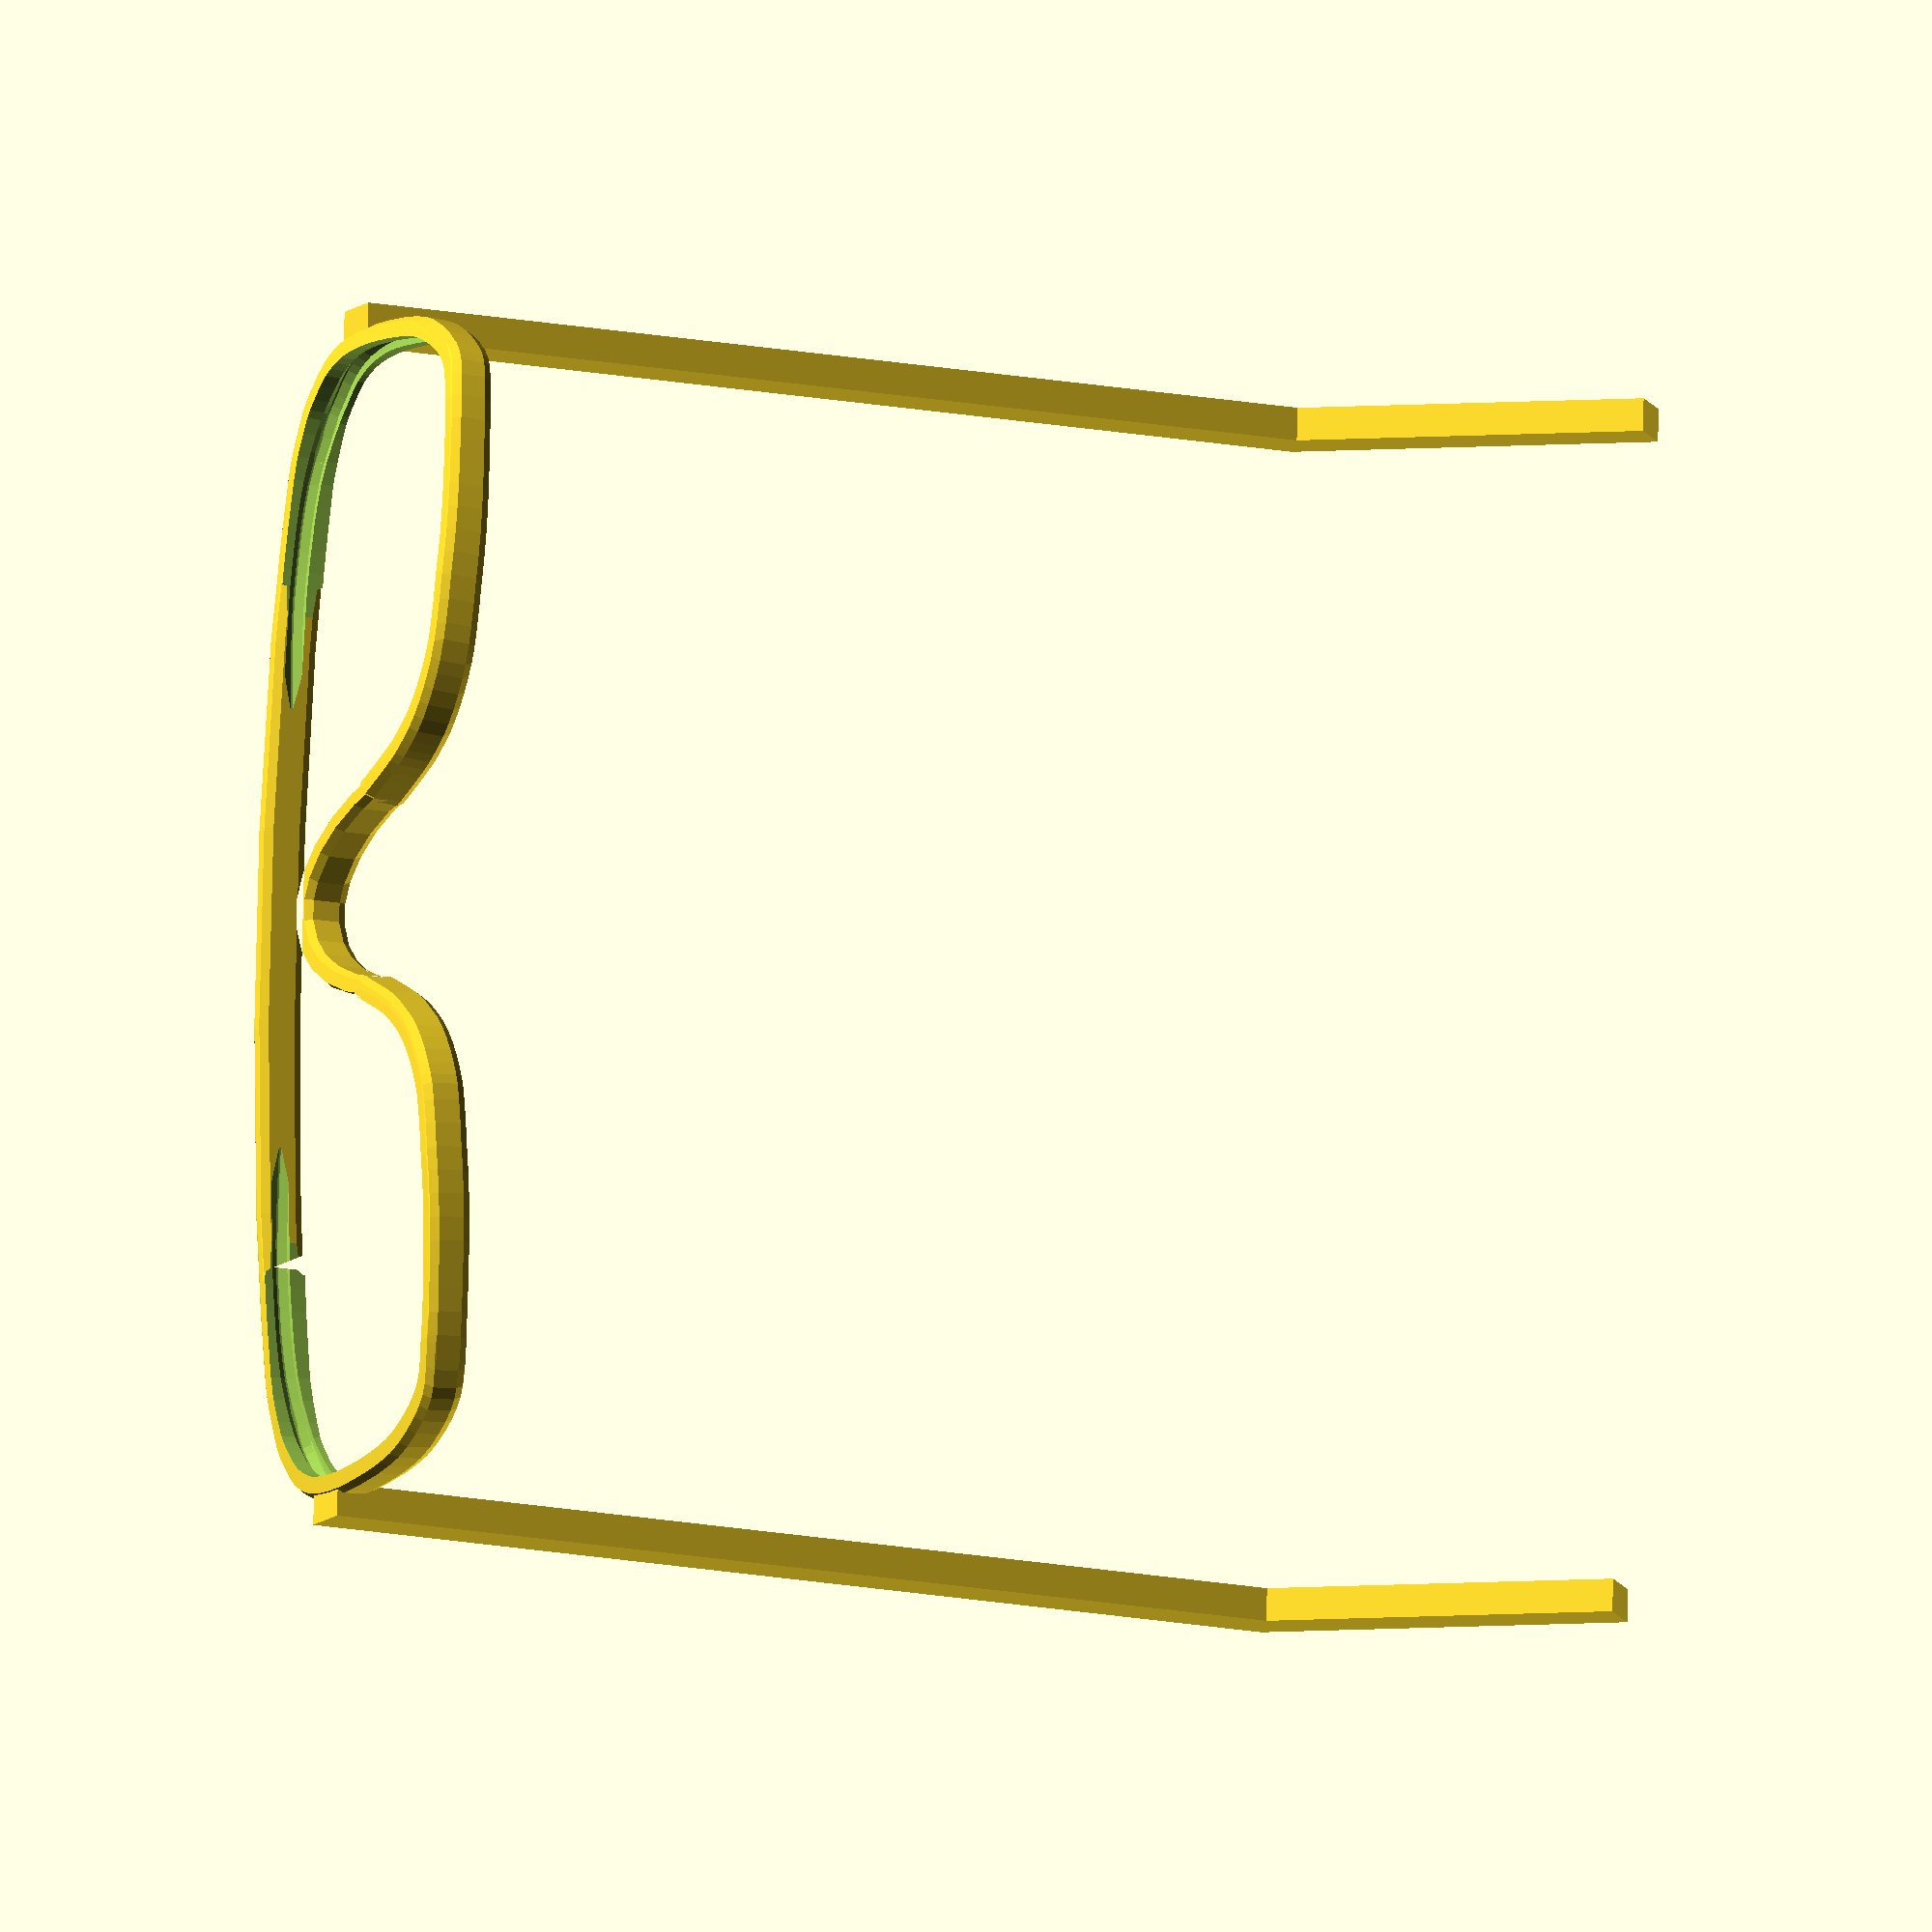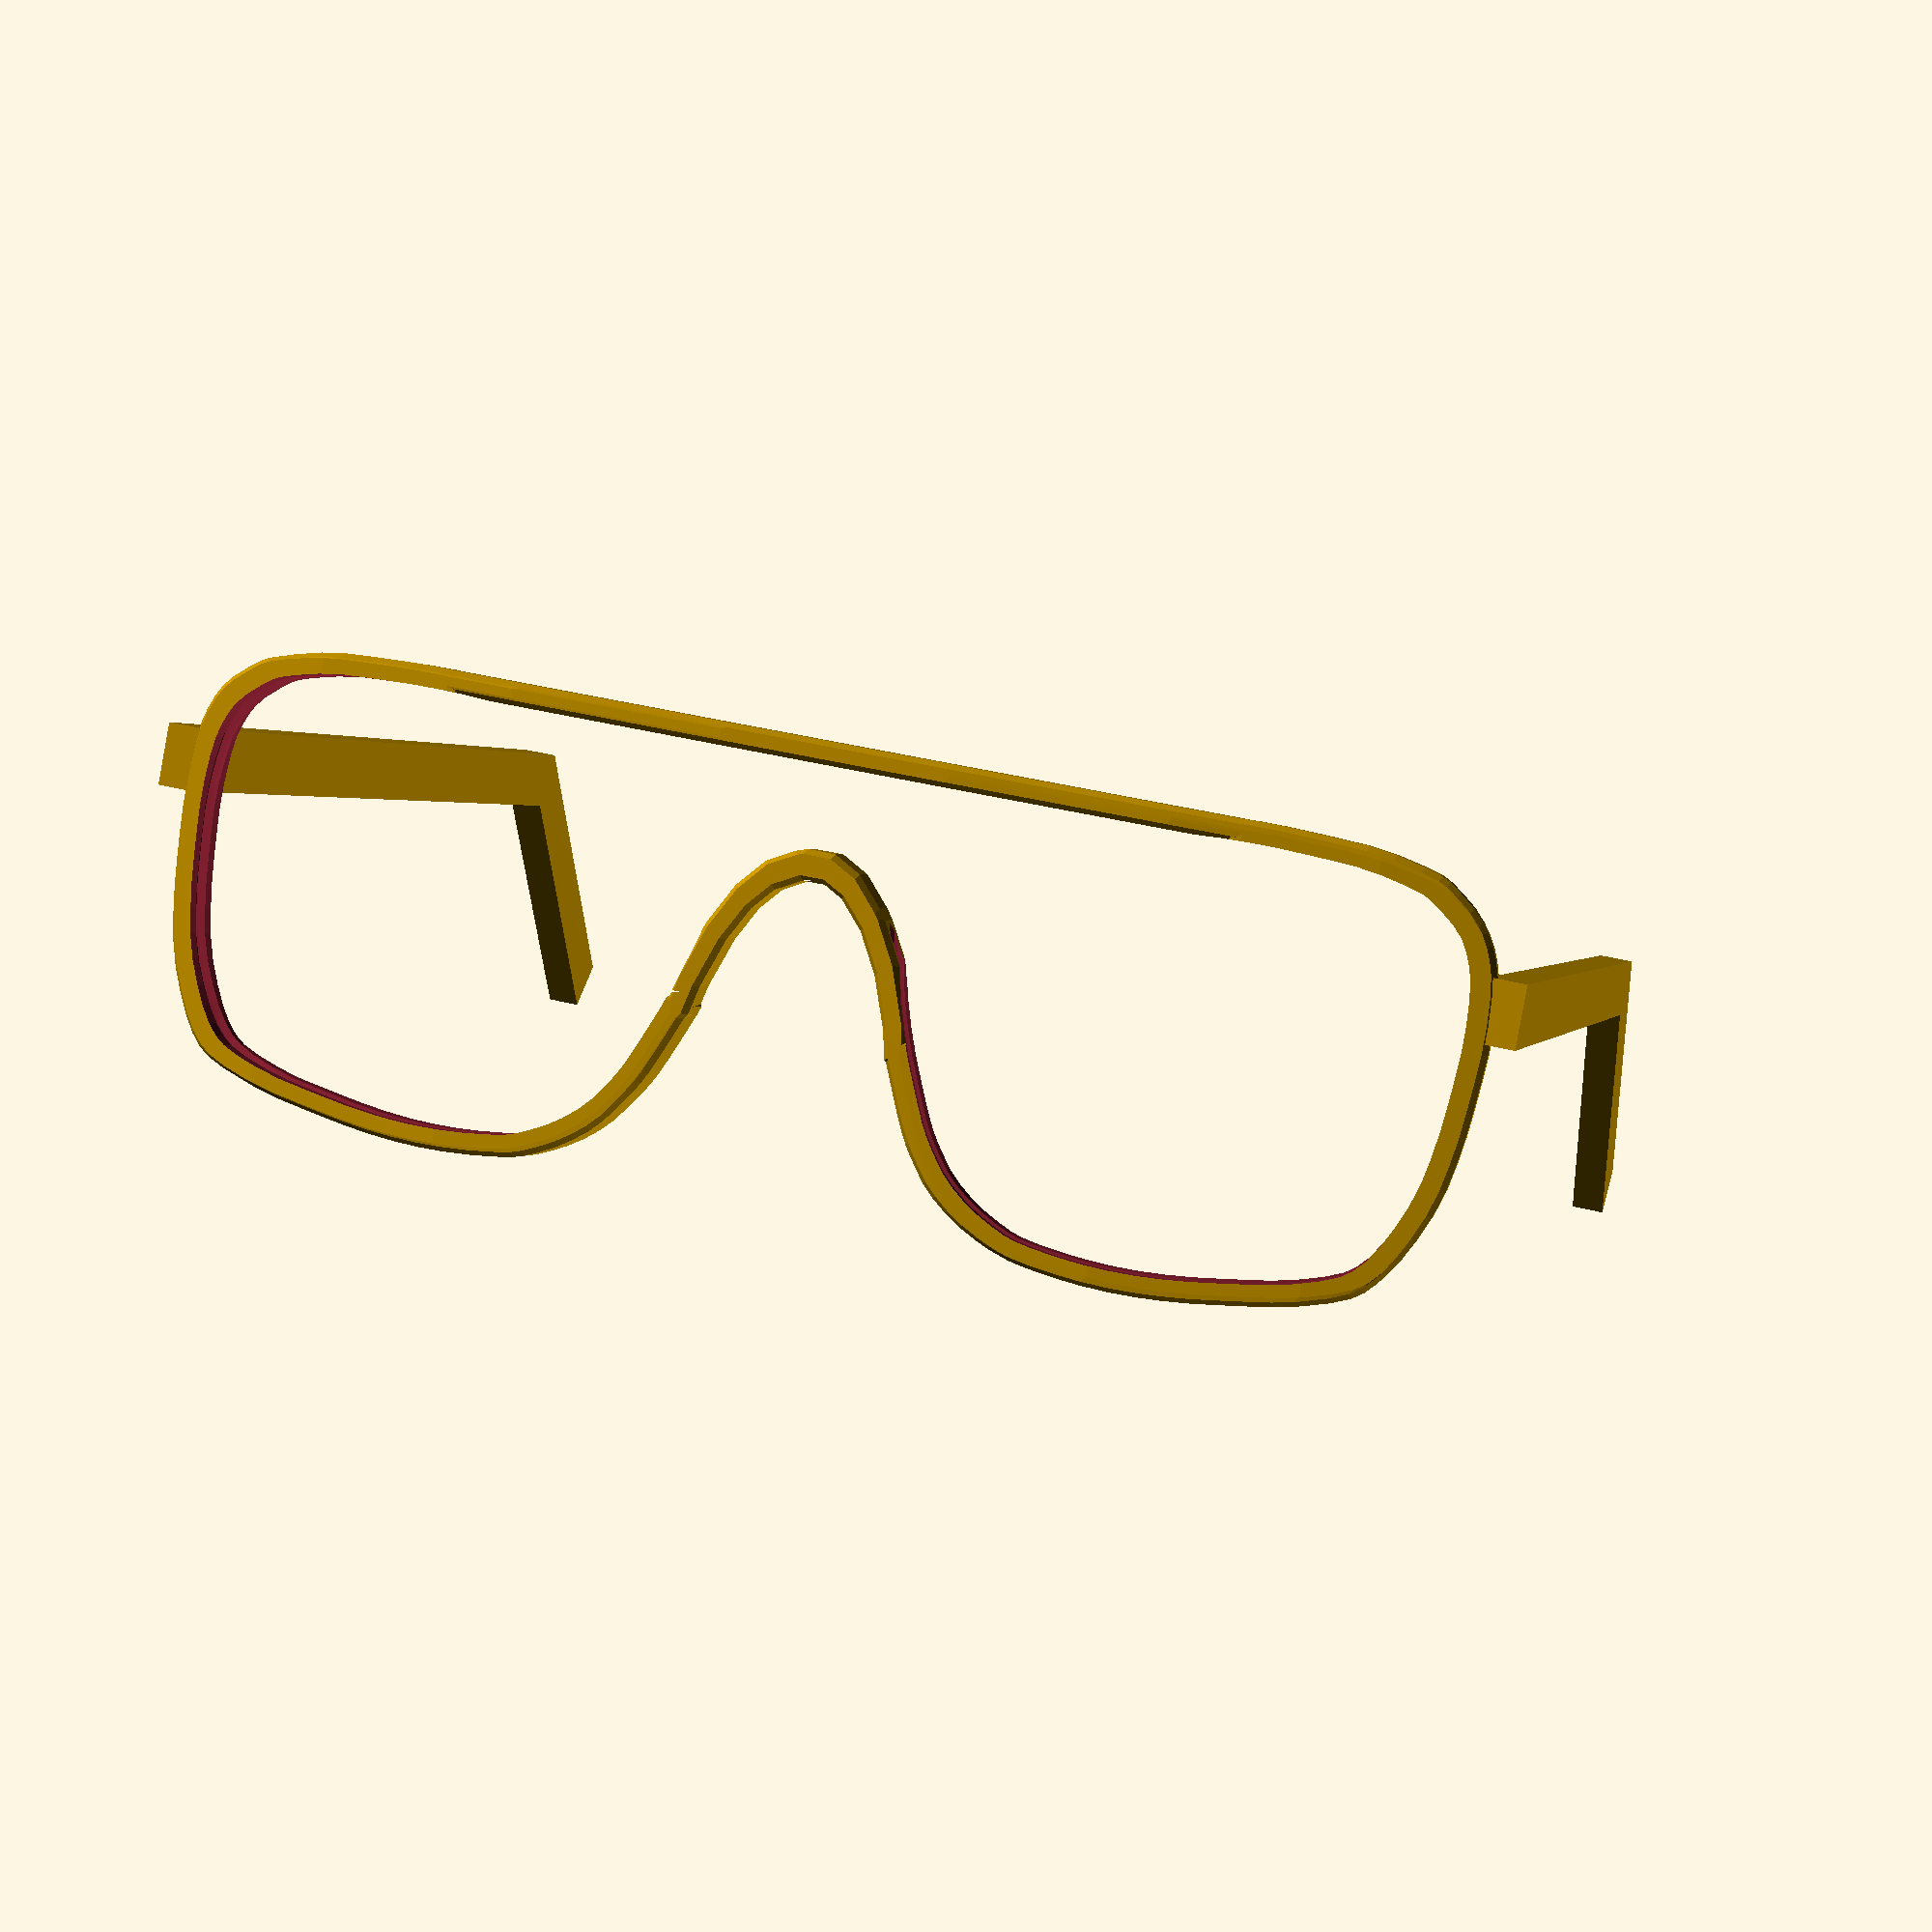
<openscad>
$fs=2.100000;
union(){
rotate([-90.000000, 180.000000, 0.000000])
difference(){
minkowski(){
intersection(){
union(){
difference(){
union(){
union(){
rotate([0.000000, -4.000000, -6.000000])
translate([-35.168750, 0.000000, -10.000000])
polyhedron(points=[
        [-27.350000, 2.650002, 0.000000],
        [-26.950000, 0.149998, 0.000000],
        [-26.500000, -2.349998, 0.000000],
        [-26.000000, -4.850002, 0.000000],
        [-25.375001, -7.349998, 0.000000],
        [-24.624999, -9.850002, 0.000000],
        [-23.625001, -12.224998, 0.000000],
        [-22.374999, -14.475002, 0.000000],
        [-21.187501, -16.287499, 0.000000],
        [-20.062499, -17.662501, 0.000000],
        [-18.937501, -18.662500, 0.000000],
        [-17.812499, -19.287500, 0.000000],
        [-16.000002, -19.850000, 0.000000],
        [-13.499998, -20.350000, 0.000000],
        [-11.000002, -20.675000, 0.000000],
        [-8.499998, -20.825000, 0.000000],
        [-6.000002, -20.950000, 0.000000],
        [-3.499998, -21.050000, 0.000000],
        [-1.000002, -21.050000, 0.000000],
        [1.500002, -20.950000, 0.000000],
        [3.999998, -20.725000, 0.000000],
        [6.500002, -20.375000, 0.000000],
        [8.999998, -19.900000, 0.000000],
        [11.500002, -19.300000, 0.000000],
        [13.249999, -18.775000, 0.000000],
        [14.250001, -18.325000, 0.000000],
        [15.499999, -17.600001, 0.000000],
        [17.000001, -16.599999, 0.000000],
        [18.374999, -15.475001, 0.000000],
        [19.625001, -14.224999, 0.000000],
        [20.624999, -12.975001, 0.000000],
        [21.375001, -11.724999, 0.000000],
        [22.000000, -10.600001, 0.000000],
        [22.500000, -9.599999, 0.000000],
        [23.000000, -8.350001, 0.000000],
        [23.500000, -6.849999, 0.000000],
        [24.124999, -4.850002, 0.000000],
        [24.875001, -2.349998, 0.000000],
        [25.500000, 0.149998, 0.000000],
        [26.000000, 2.650002, 0.000000],
        [26.375000, 5.149998, 0.000000],
        [26.625000, 7.650002, 0.000000],
        [26.637500, 9.649999, 0.000000],
        [26.412500, 11.150001, 0.000000],
        [26.162500, 12.399999, 0.000000],
        [25.887500, 13.400001, 0.000000],
        [25.500000, 14.524999, 0.000000],
        [25.000000, 15.775001, 0.000000],
        [24.250001, 16.774999, 0.000000],
        [23.249999, 17.525001, 0.000000],
        [22.375001, 18.150000, 0.000000],
        [21.624999, 18.650000, 0.000000],
        [20.375001, 19.274999, 0.000000],
        [18.624999, 20.025001, 0.000000],
        [16.500002, 20.525000, 0.000000],
        [13.999998, 20.775000, 0.000000],
        [11.500002, 20.950000, 0.000000],
        [8.999998, 21.050000, 0.000000],
        [6.500002, 21.100000, 0.000000],
        [3.999998, 21.100000, 0.000000],
        [1.500002, 21.075000, 0.000000],
        [-1.000002, 21.025000, 0.000000],
        [-3.499998, 20.900000, 0.000000],
        [-6.000002, 20.700000, 0.000000],
        [-8.499998, 20.425000, 0.000000],
        [-11.000002, 20.075000, 0.000000],
        [-13.499998, 19.700000, 0.000000],
        [-16.000002, 19.300000, 0.000000],
        [-18.499998, 18.675001, 0.000000],
        [-21.000002, 17.824999, 0.000000],
        [-22.624999, 17.150000, 0.000000],
        [-23.375001, 16.650000, 0.000000],
        [-24.374999, 15.775001, 0.000000],
        [-25.625001, 14.524999, 0.000000],
        [-26.500000, 13.337501, 0.000000],
        [-27.000000, 12.212499, 0.000000],
        [-27.375000, 10.962501, 0.000000],
        [-27.625000, 9.587499, 0.000000],
        [-27.700000, 7.650002, 0.000000],
        [-27.600000, 5.149998, 0.000000],
        [-27.350000, 2.650002, 20.000000],
        [-26.950000, 0.149998, 20.000000],
        [-26.500000, -2.349998, 20.000000],
        [-26.000000, -4.850002, 20.000000],
        [-25.375001, -7.349998, 20.000000],
        [-24.624999, -9.850002, 20.000000],
        [-23.625001, -12.224998, 20.000000],
        [-22.374999, -14.475002, 20.000000],
        [-21.187501, -16.287499, 20.000000],
        [-20.062499, -17.662501, 20.000000],
        [-18.937501, -18.662500, 20.000000],
        [-17.812499, -19.287500, 20.000000],
        [-16.000002, -19.850000, 20.000000],
        [-13.499998, -20.350000, 20.000000],
        [-11.000002, -20.675000, 20.000000],
        [-8.499998, -20.825000, 20.000000],
        [-6.000002, -20.950000, 20.000000],
        [-3.499998, -21.050000, 20.000000],
        [-1.000002, -21.050000, 20.000000],
        [1.500002, -20.950000, 20.000000],
        [3.999998, -20.725000, 20.000000],
        [6.500002, -20.375000, 20.000000],
        [8.999998, -19.900000, 20.000000],
        [11.500002, -19.300000, 20.000000],
        [13.249999, -18.775000, 20.000000],
        [14.250001, -18.325000, 20.000000],
        [15.499999, -17.600001, 20.000000],
        [17.000001, -16.599999, 20.000000],
        [18.374999, -15.475001, 20.000000],
        [19.625001, -14.224999, 20.000000],
        [20.624999, -12.975001, 20.000000],
        [21.375001, -11.724999, 20.000000],
        [22.000000, -10.600001, 20.000000],
        [22.500000, -9.599999, 20.000000],
        [23.000000, -8.350001, 20.000000],
        [23.500000, -6.849999, 20.000000],
        [24.124999, -4.850002, 20.000000],
        [24.875001, -2.349998, 20.000000],
        [25.500000, 0.149998, 20.000000],
        [26.000000, 2.650002, 20.000000],
        [26.375000, 5.149998, 20.000000],
        [26.625000, 7.650002, 20.000000],
        [26.637500, 9.649999, 20.000000],
        [26.412500, 11.150001, 20.000000],
        [26.162500, 12.399999, 20.000000],
        [25.887500, 13.400001, 20.000000],
        [25.500000, 14.524999, 20.000000],
        [25.000000, 15.775001, 20.000000],
        [24.250001, 16.774999, 20.000000],
        [23.249999, 17.525001, 20.000000],
        [22.375001, 18.150000, 20.000000],
        [21.624999, 18.650000, 20.000000],
        [20.375001, 19.274999, 20.000000],
        [18.624999, 20.025001, 20.000000],
        [16.500002, 20.525000, 20.000000],
        [13.999998, 20.775000, 20.000000],
        [11.500002, 20.950000, 20.000000],
        [8.999998, 21.050000, 20.000000],
        [6.500002, 21.100000, 20.000000],
        [3.999998, 21.100000, 20.000000],
        [1.500002, 21.075000, 20.000000],
        [-1.000002, 21.025000, 20.000000],
        [-3.499998, 20.900000, 20.000000],
        [-6.000002, 20.700000, 20.000000],
        [-8.499998, 20.425000, 20.000000],
        [-11.000002, 20.075000, 20.000000],
        [-13.499998, 19.700000, 20.000000],
        [-16.000002, 19.300000, 20.000000],
        [-18.499998, 18.675001, 20.000000],
        [-21.000002, 17.824999, 20.000000],
        [-22.624999, 17.150000, 20.000000],
        [-23.375001, 16.650000, 20.000000],
        [-24.374999, 15.775001, 20.000000],
        [-25.625001, 14.524999, 20.000000],
        [-26.500000, 13.337501, 20.000000],
        [-27.000000, 12.212499, 20.000000],
        [-27.375000, 10.962501, 20.000000],
        [-27.625000, 9.587499, 20.000000],
        [-27.700000, 7.650002, 20.000000],
        [-27.600000, 5.149998, 20.000000],], 
    faces=[
        [0,1,2,3,4,5,6,7,8,9,10,11,12,13,14,15,16,17,18,19,20,21,22,23,24,25,26,27,28,29,30,31,32,33,34,35,36,37,38,39,40,41,42,43,44,45,46,47,48,49,50,51,52,53,54,55,56,57,58,59,60,61,62,63,64,65,66,67,68,69,70,71,72,73,74,75,76,77,78,79],
        [159,158,157,156,155,154,153,152,151,150,149,148,147,146,145,144,143,142,141,140,139,138,137,136,135,134,133,132,131,130,129,128,127,126,125,124,123,122,121,120,119,118,117,116,115,114,113,112,111,110,109,108,107,106,105,104,103,102,101,100,99,98,97,96,95,94,93,92,91,90,89,88,87,86,85,84,83,82,81,80],
        [80,81,1,0],
        [81,82,2,1],
        [82,83,3,2],
        [83,84,4,3],
        [84,85,5,4],
        [85,86,6,5],
        [86,87,7,6],
        [87,88,8,7],
        [88,89,9,8],
        [89,90,10,9],
        [90,91,11,10],
        [91,92,12,11],
        [92,93,13,12],
        [93,94,14,13],
        [94,95,15,14],
        [95,96,16,15],
        [96,97,17,16],
        [97,98,18,17],
        [98,99,19,18],
        [99,100,20,19],
        [100,101,21,20],
        [101,102,22,21],
        [102,103,23,22],
        [103,104,24,23],
        [104,105,25,24],
        [105,106,26,25],
        [106,107,27,26],
        [107,108,28,27],
        [108,109,29,28],
        [109,110,30,29],
        [110,111,31,30],
        [111,112,32,31],
        [112,113,33,32],
        [113,114,34,33],
        [114,115,35,34],
        [115,116,36,35],
        [116,117,37,36],
        [117,118,38,37],
        [118,119,39,38],
        [119,120,40,39],
        [120,121,41,40],
        [121,122,42,41],
        [122,123,43,42],
        [123,124,44,43],
        [124,125,45,44],
        [125,126,46,45],
        [126,127,47,46],
        [127,128,48,47],
        [128,129,49,48],
        [129,130,50,49],
        [130,131,51,50],
        [131,132,52,51],
        [132,133,53,52],
        [133,134,54,53],
        [134,135,55,54],
        [135,136,56,55],
        [136,137,57,56],
        [137,138,58,57],
        [138,139,59,58],
        [139,140,60,59],
        [140,141,61,60],
        [141,142,62,61],
        [142,143,63,62],
        [143,144,64,63],
        [144,145,65,64],
        [145,146,66,65],
        [146,147,67,66],
        [147,148,68,67],
        [148,149,69,68],
        [149,150,70,69],
        [150,151,71,70],
        [151,152,72,71],
        [152,153,73,72],
        [153,154,74,73],
        [154,155,75,74],
        [155,156,76,75],
        [156,157,77,76],
        [157,158,78,77],
        [158,159,79,78],
        [159,80,0,79]]);
mirror([1, 0, 0])
rotate([0.000000, -4.000000, -6.000000])
translate([-35.168750, 0.000000, -10.000000])
polyhedron(points=[
        [-27.350000, 2.650002, 0.000000],
        [-26.950000, 0.149998, 0.000000],
        [-26.500000, -2.349998, 0.000000],
        [-26.000000, -4.850002, 0.000000],
        [-25.375001, -7.349998, 0.000000],
        [-24.624999, -9.850002, 0.000000],
        [-23.625001, -12.224998, 0.000000],
        [-22.374999, -14.475002, 0.000000],
        [-21.187501, -16.287499, 0.000000],
        [-20.062499, -17.662501, 0.000000],
        [-18.937501, -18.662500, 0.000000],
        [-17.812499, -19.287500, 0.000000],
        [-16.000002, -19.850000, 0.000000],
        [-13.499998, -20.350000, 0.000000],
        [-11.000002, -20.675000, 0.000000],
        [-8.499998, -20.825000, 0.000000],
        [-6.000002, -20.950000, 0.000000],
        [-3.499998, -21.050000, 0.000000],
        [-1.000002, -21.050000, 0.000000],
        [1.500002, -20.950000, 0.000000],
        [3.999998, -20.725000, 0.000000],
        [6.500002, -20.375000, 0.000000],
        [8.999998, -19.900000, 0.000000],
        [11.500002, -19.300000, 0.000000],
        [13.249999, -18.775000, 0.000000],
        [14.250001, -18.325000, 0.000000],
        [15.499999, -17.600001, 0.000000],
        [17.000001, -16.599999, 0.000000],
        [18.374999, -15.475001, 0.000000],
        [19.625001, -14.224999, 0.000000],
        [20.624999, -12.975001, 0.000000],
        [21.375001, -11.724999, 0.000000],
        [22.000000, -10.600001, 0.000000],
        [22.500000, -9.599999, 0.000000],
        [23.000000, -8.350001, 0.000000],
        [23.500000, -6.849999, 0.000000],
        [24.124999, -4.850002, 0.000000],
        [24.875001, -2.349998, 0.000000],
        [25.500000, 0.149998, 0.000000],
        [26.000000, 2.650002, 0.000000],
        [26.375000, 5.149998, 0.000000],
        [26.625000, 7.650002, 0.000000],
        [26.637500, 9.649999, 0.000000],
        [26.412500, 11.150001, 0.000000],
        [26.162500, 12.399999, 0.000000],
        [25.887500, 13.400001, 0.000000],
        [25.500000, 14.524999, 0.000000],
        [25.000000, 15.775001, 0.000000],
        [24.250001, 16.774999, 0.000000],
        [23.249999, 17.525001, 0.000000],
        [22.375001, 18.150000, 0.000000],
        [21.624999, 18.650000, 0.000000],
        [20.375001, 19.274999, 0.000000],
        [18.624999, 20.025001, 0.000000],
        [16.500002, 20.525000, 0.000000],
        [13.999998, 20.775000, 0.000000],
        [11.500002, 20.950000, 0.000000],
        [8.999998, 21.050000, 0.000000],
        [6.500002, 21.100000, 0.000000],
        [3.999998, 21.100000, 0.000000],
        [1.500002, 21.075000, 0.000000],
        [-1.000002, 21.025000, 0.000000],
        [-3.499998, 20.900000, 0.000000],
        [-6.000002, 20.700000, 0.000000],
        [-8.499998, 20.425000, 0.000000],
        [-11.000002, 20.075000, 0.000000],
        [-13.499998, 19.700000, 0.000000],
        [-16.000002, 19.300000, 0.000000],
        [-18.499998, 18.675001, 0.000000],
        [-21.000002, 17.824999, 0.000000],
        [-22.624999, 17.150000, 0.000000],
        [-23.375001, 16.650000, 0.000000],
        [-24.374999, 15.775001, 0.000000],
        [-25.625001, 14.524999, 0.000000],
        [-26.500000, 13.337501, 0.000000],
        [-27.000000, 12.212499, 0.000000],
        [-27.375000, 10.962501, 0.000000],
        [-27.625000, 9.587499, 0.000000],
        [-27.700000, 7.650002, 0.000000],
        [-27.600000, 5.149998, 0.000000],
        [-27.350000, 2.650002, 20.000000],
        [-26.950000, 0.149998, 20.000000],
        [-26.500000, -2.349998, 20.000000],
        [-26.000000, -4.850002, 20.000000],
        [-25.375001, -7.349998, 20.000000],
        [-24.624999, -9.850002, 20.000000],
        [-23.625001, -12.224998, 20.000000],
        [-22.374999, -14.475002, 20.000000],
        [-21.187501, -16.287499, 20.000000],
        [-20.062499, -17.662501, 20.000000],
        [-18.937501, -18.662500, 20.000000],
        [-17.812499, -19.287500, 20.000000],
        [-16.000002, -19.850000, 20.000000],
        [-13.499998, -20.350000, 20.000000],
        [-11.000002, -20.675000, 20.000000],
        [-8.499998, -20.825000, 20.000000],
        [-6.000002, -20.950000, 20.000000],
        [-3.499998, -21.050000, 20.000000],
        [-1.000002, -21.050000, 20.000000],
        [1.500002, -20.950000, 20.000000],
        [3.999998, -20.725000, 20.000000],
        [6.500002, -20.375000, 20.000000],
        [8.999998, -19.900000, 20.000000],
        [11.500002, -19.300000, 20.000000],
        [13.249999, -18.775000, 20.000000],
        [14.250001, -18.325000, 20.000000],
        [15.499999, -17.600001, 20.000000],
        [17.000001, -16.599999, 20.000000],
        [18.374999, -15.475001, 20.000000],
        [19.625001, -14.224999, 20.000000],
        [20.624999, -12.975001, 20.000000],
        [21.375001, -11.724999, 20.000000],
        [22.000000, -10.600001, 20.000000],
        [22.500000, -9.599999, 20.000000],
        [23.000000, -8.350001, 20.000000],
        [23.500000, -6.849999, 20.000000],
        [24.124999, -4.850002, 20.000000],
        [24.875001, -2.349998, 20.000000],
        [25.500000, 0.149998, 20.000000],
        [26.000000, 2.650002, 20.000000],
        [26.375000, 5.149998, 20.000000],
        [26.625000, 7.650002, 20.000000],
        [26.637500, 9.649999, 20.000000],
        [26.412500, 11.150001, 20.000000],
        [26.162500, 12.399999, 20.000000],
        [25.887500, 13.400001, 20.000000],
        [25.500000, 14.524999, 20.000000],
        [25.000000, 15.775001, 20.000000],
        [24.250001, 16.774999, 20.000000],
        [23.249999, 17.525001, 20.000000],
        [22.375001, 18.150000, 20.000000],
        [21.624999, 18.650000, 20.000000],
        [20.375001, 19.274999, 20.000000],
        [18.624999, 20.025001, 20.000000],
        [16.500002, 20.525000, 20.000000],
        [13.999998, 20.775000, 20.000000],
        [11.500002, 20.950000, 20.000000],
        [8.999998, 21.050000, 20.000000],
        [6.500002, 21.100000, 20.000000],
        [3.999998, 21.100000, 20.000000],
        [1.500002, 21.075000, 20.000000],
        [-1.000002, 21.025000, 20.000000],
        [-3.499998, 20.900000, 20.000000],
        [-6.000002, 20.700000, 20.000000],
        [-8.499998, 20.425000, 20.000000],
        [-11.000002, 20.075000, 20.000000],
        [-13.499998, 19.700000, 20.000000],
        [-16.000002, 19.300000, 20.000000],
        [-18.499998, 18.675001, 20.000000],
        [-21.000002, 17.824999, 20.000000],
        [-22.624999, 17.150000, 20.000000],
        [-23.375001, 16.650000, 20.000000],
        [-24.374999, 15.775001, 20.000000],
        [-25.625001, 14.524999, 20.000000],
        [-26.500000, 13.337501, 20.000000],
        [-27.000000, 12.212499, 20.000000],
        [-27.375000, 10.962501, 20.000000],
        [-27.625000, 9.587499, 20.000000],
        [-27.700000, 7.650002, 20.000000],
        [-27.600000, 5.149998, 20.000000],], 
    faces=[
        [0,1,2,3,4,5,6,7,8,9,10,11,12,13,14,15,16,17,18,19,20,21,22,23,24,25,26,27,28,29,30,31,32,33,34,35,36,37,38,39,40,41,42,43,44,45,46,47,48,49,50,51,52,53,54,55,56,57,58,59,60,61,62,63,64,65,66,67,68,69,70,71,72,73,74,75,76,77,78,79],
        [159,158,157,156,155,154,153,152,151,150,149,148,147,146,145,144,143,142,141,140,139,138,137,136,135,134,133,132,131,130,129,128,127,126,125,124,123,122,121,120,119,118,117,116,115,114,113,112,111,110,109,108,107,106,105,104,103,102,101,100,99,98,97,96,95,94,93,92,91,90,89,88,87,86,85,84,83,82,81,80],
        [80,81,1,0],
        [81,82,2,1],
        [82,83,3,2],
        [83,84,4,3],
        [84,85,5,4],
        [85,86,6,5],
        [86,87,7,6],
        [87,88,8,7],
        [88,89,9,8],
        [89,90,10,9],
        [90,91,11,10],
        [91,92,12,11],
        [92,93,13,12],
        [93,94,14,13],
        [94,95,15,14],
        [95,96,16,15],
        [96,97,17,16],
        [97,98,18,17],
        [98,99,19,18],
        [99,100,20,19],
        [100,101,21,20],
        [101,102,22,21],
        [102,103,23,22],
        [103,104,24,23],
        [104,105,25,24],
        [105,106,26,25],
        [106,107,27,26],
        [107,108,28,27],
        [108,109,29,28],
        [109,110,30,29],
        [110,111,31,30],
        [111,112,32,31],
        [112,113,33,32],
        [113,114,34,33],
        [114,115,35,34],
        [115,116,36,35],
        [116,117,37,36],
        [117,118,38,37],
        [118,119,39,38],
        [119,120,40,39],
        [120,121,41,40],
        [121,122,42,41],
        [122,123,43,42],
        [123,124,44,43],
        [124,125,45,44],
        [125,126,46,45],
        [126,127,47,46],
        [127,128,48,47],
        [128,129,49,48],
        [129,130,50,49],
        [130,131,51,50],
        [131,132,52,51],
        [132,133,53,52],
        [133,134,54,53],
        [134,135,55,54],
        [135,136,56,55],
        [136,137,57,56],
        [137,138,58,57],
        [138,139,59,58],
        [139,140,60,59],
        [140,141,61,60],
        [141,142,62,61],
        [142,143,63,62],
        [143,144,64,63],
        [144,145,65,64],
        [145,146,66,65],
        [146,147,67,66],
        [147,148,68,67],
        [148,149,69,68],
        [149,150,70,69],
        [150,151,71,70],
        [151,152,72,71],
        [152,153,73,72],
        [153,154,74,73],
        [154,155,75,74],
        [155,156,76,75],
        [156,157,77,76],
        [157,158,78,77],
        [158,159,79,78],
        [159,80,0,79]]);
}
translate([-37.385625, 22.855000, -10.000000])
cube([74.771250, 2.000000, 20.000000]);
}
translate([-37.385625, -0.425000, -10.000000])
cube([74.771250, 25.000000, 20.000000]);
}

translate([0.000000, -1.125000, -10.000000])
linear_extrude(height=20.000000)
difference(){
resize([21.700000, 16.000000])
intersection(){
translate([0.000000, -15.000000, 0.000000])
resize([21.700000, 61.000000])
circle(r=10.000000);
translate([-10.850000, 0.000000, 0.000000])
square([21.700000, 31.000000]);
}

resize([20.700000, 15.000000])
intersection(){
translate([0.000000, -15.000000, 0.000000])
resize([20.700000, 60.000000])
circle(r=10.000000);
translate([-10.850000, 0.000000, 0.000000])
square([21.700000, 31.000000]);
}

}

}
translate([0.000000, 30.000000, -17.600000])
rotate([90.000000, 0.000000, 0.000000])
linear_extrude(height=100.000000)
intersection(){
difference(){
resize([200.000000, 36.000000])
circle(r=10.000000);
resize([194.000000, 30.000000])
circle(r=10.000000);
}

translate([-100.000000, 0.000000, 0.000000])
square([200.000000, 18.000000]);
}

}

sphere(r=1.000000);
}

union(){
rotate([0.000000, -4.000000, -6.000000])
translate([-35.168750, 0.000000, 0.000000])
union(){
resize([54.337500, 42.150000, 3.522500])
minkowski(){
polyhedron(points=[
        [-27.350000, 2.650002, -0.420000],
        [-26.950000, 0.149998, -0.420000],
        [-26.500000, -2.349998, -0.420000],
        [-26.000000, -4.850002, -0.420000],
        [-25.375001, -7.349998, -0.420000],
        [-24.624999, -9.850002, -0.420000],
        [-23.625001, -12.224998, -0.455000],
        [-22.374999, -14.475002, -0.525000],
        [-21.187501, -16.287499, -0.612500],
        [-20.062499, -17.662501, -0.717500],
        [-18.937501, -18.662500, -0.735000],
        [-17.812499, -19.287500, -0.665000],
        [-16.000002, -19.850000, -0.490000],
        [-13.499998, -20.350000, -0.210000],
        [-11.000002, -20.675000, -0.000000],
        [-8.499998, -20.825000, 0.140000],
        [-6.000002, -20.950000, 0.262500],
        [-3.499998, -21.050000, 0.367500],
        [-1.000002, -21.050000, 0.428750],
        [1.500002, -20.950000, 0.446250],
        [3.999998, -20.725000, 0.455000],
        [6.500002, -20.375000, 0.455000],
        [8.999998, -19.900000, 0.411250],
        [11.500002, -19.300000, 0.323750],
        [13.249999, -18.775000, 0.262500],
        [14.250001, -18.325000, 0.227500],
        [15.499999, -17.600001, 0.192500],
        [17.000001, -16.599999, 0.157500],
        [18.374999, -15.475001, 0.175000],
        [19.625001, -14.224999, 0.245000],
        [20.624999, -12.975001, 0.280000],
        [21.375001, -11.724999, 0.280000],
        [22.000000, -10.600001, 0.280000],
        [22.500000, -9.599999, 0.280000],
        [23.000000, -8.350001, 0.280000],
        [23.500000, -6.849999, 0.280000],
        [24.124999, -4.850002, 0.245000],
        [24.875001, -2.349998, 0.175000],
        [25.500000, 0.149998, 0.087500],
        [26.000000, 2.650002, -0.017500],
        [26.375000, 5.149998, -0.157500],
        [26.625000, 7.650002, -0.332500],
        [26.637500, 9.649999, -0.490000],
        [26.412500, 11.150001, -0.630000],
        [26.162500, 12.399999, -0.712250],
        [25.887500, 13.400001, -0.736750],
        [25.500000, 14.524999, -0.754250],
        [25.000000, 15.775001, -0.764750],
        [24.250001, 16.774999, -0.761250],
        [23.249999, 17.525001, -0.743750],
        [22.375001, 18.150000, -0.726250],
        [21.624999, 18.650000, -0.708750],
        [20.375001, 19.274999, -0.586250],
        [18.624999, 20.025001, -0.358750],
        [16.500002, 20.525000, -0.131250],
        [13.999998, 20.775000, 0.096250],
        [11.500002, 20.950000, 0.271250],
        [8.999998, 21.050000, 0.393750],
        [6.500002, 21.100000, 0.498750],
        [3.999998, 21.100000, 0.586250],
        [1.500002, 21.075000, 0.665000],
        [-1.000002, 21.025000, 0.735000],
        [-3.499998, 20.900000, 0.752500],
        [-6.000002, 20.700000, 0.717500],
        [-8.499998, 20.425000, 0.682500],
        [-11.000002, 20.075000, 0.647500],
        [-13.499998, 19.700000, 0.542500],
        [-16.000002, 19.300000, 0.367500],
        [-18.499998, 18.675001, 0.105000],
        [-21.000002, 17.824999, -0.245000],
        [-22.624999, 17.150000, -0.472500],
        [-23.375001, 16.650000, -0.577500],
        [-24.374999, 15.775001, -0.665000],
        [-25.625001, 14.524999, -0.735000],
        [-26.500000, 13.337501, -0.770000],
        [-27.000000, 12.212499, -0.770000],
        [-27.375000, 10.962501, -0.752500],
        [-27.625000, 9.587499, -0.717500],
        [-27.700000, 7.650002, -0.630000],
        [-27.600000, 5.149998, -0.490000],
        [-27.350000, 2.650002, -0.220000],
        [-26.950000, 0.149998, -0.220000],
        [-26.500000, -2.349998, -0.220000],
        [-26.000000, -4.850002, -0.220000],
        [-25.375001, -7.349998, -0.220000],
        [-24.624999, -9.850002, -0.220000],
        [-23.625001, -12.224998, -0.255000],
        [-22.374999, -14.475002, -0.325000],
        [-21.187501, -16.287499, -0.412500],
        [-20.062499, -17.662501, -0.517500],
        [-18.937501, -18.662500, -0.535000],
        [-17.812499, -19.287500, -0.465000],
        [-16.000002, -19.850000, -0.290000],
        [-13.499998, -20.350000, -0.010000],
        [-11.000002, -20.675000, 0.200000],
        [-8.499998, -20.825000, 0.340000],
        [-6.000002, -20.950000, 0.462500],
        [-3.499998, -21.050000, 0.567500],
        [-1.000002, -21.050000, 0.628750],
        [1.500002, -20.950000, 0.646250],
        [3.999998, -20.725000, 0.655000],
        [6.500002, -20.375000, 0.655000],
        [8.999998, -19.900000, 0.611250],
        [11.500002, -19.300000, 0.523750],
        [13.249999, -18.775000, 0.462500],
        [14.250001, -18.325000, 0.427500],
        [15.499999, -17.600001, 0.392500],
        [17.000001, -16.599999, 0.357500],
        [18.374999, -15.475001, 0.375000],
        [19.625001, -14.224999, 0.445000],
        [20.624999, -12.975001, 0.480000],
        [21.375001, -11.724999, 0.480000],
        [22.000000, -10.600001, 0.480000],
        [22.500000, -9.599999, 0.480000],
        [23.000000, -8.350001, 0.480000],
        [23.500000, -6.849999, 0.480000],
        [24.124999, -4.850002, 0.445000],
        [24.875001, -2.349998, 0.375000],
        [25.500000, 0.149998, 0.287500],
        [26.000000, 2.650002, 0.182500],
        [26.375000, 5.149998, 0.042500],
        [26.625000, 7.650002, -0.132500],
        [26.637500, 9.649999, -0.290000],
        [26.412500, 11.150001, -0.430000],
        [26.162500, 12.399999, -0.512250],
        [25.887500, 13.400001, -0.536750],
        [25.500000, 14.524999, -0.554250],
        [25.000000, 15.775001, -0.564750],
        [24.250001, 16.774999, -0.561250],
        [23.249999, 17.525001, -0.543750],
        [22.375001, 18.150000, -0.526250],
        [21.624999, 18.650000, -0.508750],
        [20.375001, 19.274999, -0.386250],
        [18.624999, 20.025001, -0.158750],
        [16.500002, 20.525000, 0.068750],
        [13.999998, 20.775000, 0.296250],
        [11.500002, 20.950000, 0.471250],
        [8.999998, 21.050000, 0.593750],
        [6.500002, 21.100000, 0.698750],
        [3.999998, 21.100000, 0.786250],
        [1.500002, 21.075000, 0.865000],
        [-1.000002, 21.025000, 0.935000],
        [-3.499998, 20.900000, 0.952500],
        [-6.000002, 20.700000, 0.917500],
        [-8.499998, 20.425000, 0.882500],
        [-11.000002, 20.075000, 0.847500],
        [-13.499998, 19.700000, 0.742500],
        [-16.000002, 19.300000, 0.567500],
        [-18.499998, 18.675001, 0.305000],
        [-21.000002, 17.824999, -0.045000],
        [-22.624999, 17.150000, -0.272500],
        [-23.375001, 16.650000, -0.377500],
        [-24.374999, 15.775001, -0.465000],
        [-25.625001, 14.524999, -0.535000],
        [-26.500000, 13.337501, -0.570000],
        [-27.000000, 12.212499, -0.570000],
        [-27.375000, 10.962501, -0.552500],
        [-27.625000, 9.587499, -0.517500],
        [-27.700000, 7.650002, -0.430000],
        [-27.600000, 5.149998, -0.290000],], 
    faces=[
        [0,1,2,3,4,5,6,7,8,9,10,11,12,13,14,15,16,17,18,19,20,21,22,23,24,25,26,27,28,29,30,31,32,33,34,35,36,37,38,39,40,41,42,43,44,45,46,47,48,49,50,51,52,53,54,55,56,57,58,59,60,61,62,63,64,65,66,67,68,69,70,71,72,73,74,75,76,77,78,79],
        [159,158,157,156,155,154,153,152,151,150,149,148,147,146,145,144,143,142,141,140,139,138,137,136,135,134,133,132,131,130,129,128,127,126,125,124,123,122,121,120,119,118,117,116,115,114,113,112,111,110,109,108,107,106,105,104,103,102,101,100,99,98,97,96,95,94,93,92,91,90,89,88,87,86,85,84,83,82,81,80],
        [80,81,1,0],
        [81,82,2,1],
        [82,83,3,2],
        [83,84,4,3],
        [84,85,5,4],
        [85,86,6,5],
        [86,87,7,6],
        [87,88,8,7],
        [88,89,9,8],
        [89,90,10,9],
        [90,91,11,10],
        [91,92,12,11],
        [92,93,13,12],
        [93,94,14,13],
        [94,95,15,14],
        [95,96,16,15],
        [96,97,17,16],
        [97,98,18,17],
        [98,99,19,18],
        [99,100,20,19],
        [100,101,21,20],
        [101,102,22,21],
        [102,103,23,22],
        [103,104,24,23],
        [104,105,25,24],
        [105,106,26,25],
        [106,107,27,26],
        [107,108,28,27],
        [108,109,29,28],
        [109,110,30,29],
        [110,111,31,30],
        [111,112,32,31],
        [112,113,33,32],
        [113,114,34,33],
        [114,115,35,34],
        [115,116,36,35],
        [116,117,37,36],
        [117,118,38,37],
        [118,119,39,38],
        [119,120,40,39],
        [120,121,41,40],
        [121,122,42,41],
        [122,123,43,42],
        [123,124,44,43],
        [124,125,45,44],
        [125,126,46,45],
        [126,127,47,46],
        [127,128,48,47],
        [128,129,49,48],
        [129,130,50,49],
        [130,131,51,50],
        [131,132,52,51],
        [132,133,53,52],
        [133,134,54,53],
        [134,135,55,54],
        [135,136,56,55],
        [136,137,57,56],
        [137,138,58,57],
        [138,139,59,58],
        [139,140,60,59],
        [140,141,61,60],
        [141,142,62,61],
        [142,143,63,62],
        [143,144,64,63],
        [144,145,65,64],
        [145,146,66,65],
        [146,147,67,66],
        [147,148,68,67],
        [148,149,69,68],
        [149,150,70,69],
        [150,151,71,70],
        [151,152,72,71],
        [152,153,73,72],
        [153,154,74,73],
        [154,155,75,74],
        [155,156,76,75],
        [156,157,77,76],
        [157,158,78,77],
        [158,159,79,78],
        [159,80,0,79]]);
sphere(r=1.000000);
}

translate([0.000000, 0.000000, -20.000000])
scale([0.950000, 0.950000, 1.000000])
polyhedron(points=[
        [-27.350000, 2.650002, 0.000000],
        [-26.950000, 0.149998, 0.000000],
        [-26.500000, -2.349998, 0.000000],
        [-26.000000, -4.850002, 0.000000],
        [-25.375001, -7.349998, 0.000000],
        [-24.624999, -9.850002, 0.000000],
        [-23.625001, -12.224998, 0.000000],
        [-22.374999, -14.475002, 0.000000],
        [-21.187501, -16.287499, 0.000000],
        [-20.062499, -17.662501, 0.000000],
        [-18.937501, -18.662500, 0.000000],
        [-17.812499, -19.287500, 0.000000],
        [-16.000002, -19.850000, 0.000000],
        [-13.499998, -20.350000, 0.000000],
        [-11.000002, -20.675000, 0.000000],
        [-8.499998, -20.825000, 0.000000],
        [-6.000002, -20.950000, 0.000000],
        [-3.499998, -21.050000, 0.000000],
        [-1.000002, -21.050000, 0.000000],
        [1.500002, -20.950000, 0.000000],
        [3.999998, -20.725000, 0.000000],
        [6.500002, -20.375000, 0.000000],
        [8.999998, -19.900000, 0.000000],
        [11.500002, -19.300000, 0.000000],
        [13.249999, -18.775000, 0.000000],
        [14.250001, -18.325000, 0.000000],
        [15.499999, -17.600001, 0.000000],
        [17.000001, -16.599999, 0.000000],
        [18.374999, -15.475001, 0.000000],
        [19.625001, -14.224999, 0.000000],
        [20.624999, -12.975001, 0.000000],
        [21.375001, -11.724999, 0.000000],
        [22.000000, -10.600001, 0.000000],
        [22.500000, -9.599999, 0.000000],
        [23.000000, -8.350001, 0.000000],
        [23.500000, -6.849999, 0.000000],
        [24.124999, -4.850002, 0.000000],
        [24.875001, -2.349998, 0.000000],
        [25.500000, 0.149998, 0.000000],
        [26.000000, 2.650002, 0.000000],
        [26.375000, 5.149998, 0.000000],
        [26.625000, 7.650002, 0.000000],
        [26.637500, 9.649999, 0.000000],
        [26.412500, 11.150001, 0.000000],
        [26.162500, 12.399999, 0.000000],
        [25.887500, 13.400001, 0.000000],
        [25.500000, 14.524999, 0.000000],
        [25.000000, 15.775001, 0.000000],
        [24.250001, 16.774999, 0.000000],
        [23.249999, 17.525001, 0.000000],
        [22.375001, 18.150000, 0.000000],
        [21.624999, 18.650000, 0.000000],
        [20.375001, 19.274999, 0.000000],
        [18.624999, 20.025001, 0.000000],
        [16.500002, 20.525000, 0.000000],
        [13.999998, 20.775000, 0.000000],
        [11.500002, 20.950000, 0.000000],
        [8.999998, 21.050000, 0.000000],
        [6.500002, 21.100000, 0.000000],
        [3.999998, 21.100000, 0.000000],
        [1.500002, 21.075000, 0.000000],
        [-1.000002, 21.025000, 0.000000],
        [-3.499998, 20.900000, 0.000000],
        [-6.000002, 20.700000, 0.000000],
        [-8.499998, 20.425000, 0.000000],
        [-11.000002, 20.075000, 0.000000],
        [-13.499998, 19.700000, 0.000000],
        [-16.000002, 19.300000, 0.000000],
        [-18.499998, 18.675001, 0.000000],
        [-21.000002, 17.824999, 0.000000],
        [-22.624999, 17.150000, 0.000000],
        [-23.375001, 16.650000, 0.000000],
        [-24.374999, 15.775001, 0.000000],
        [-25.625001, 14.524999, 0.000000],
        [-26.500000, 13.337501, 0.000000],
        [-27.000000, 12.212499, 0.000000],
        [-27.375000, 10.962501, 0.000000],
        [-27.625000, 9.587499, 0.000000],
        [-27.700000, 7.650002, 0.000000],
        [-27.600000, 5.149998, 0.000000],
        [-27.350000, 2.650002, 40.000000],
        [-26.950000, 0.149998, 40.000000],
        [-26.500000, -2.349998, 40.000000],
        [-26.000000, -4.850002, 40.000000],
        [-25.375001, -7.349998, 40.000000],
        [-24.624999, -9.850002, 40.000000],
        [-23.625001, -12.224998, 40.000000],
        [-22.374999, -14.475002, 40.000000],
        [-21.187501, -16.287499, 40.000000],
        [-20.062499, -17.662501, 40.000000],
        [-18.937501, -18.662500, 40.000000],
        [-17.812499, -19.287500, 40.000000],
        [-16.000002, -19.850000, 40.000000],
        [-13.499998, -20.350000, 40.000000],
        [-11.000002, -20.675000, 40.000000],
        [-8.499998, -20.825000, 40.000000],
        [-6.000002, -20.950000, 40.000000],
        [-3.499998, -21.050000, 40.000000],
        [-1.000002, -21.050000, 40.000000],
        [1.500002, -20.950000, 40.000000],
        [3.999998, -20.725000, 40.000000],
        [6.500002, -20.375000, 40.000000],
        [8.999998, -19.900000, 40.000000],
        [11.500002, -19.300000, 40.000000],
        [13.249999, -18.775000, 40.000000],
        [14.250001, -18.325000, 40.000000],
        [15.499999, -17.600001, 40.000000],
        [17.000001, -16.599999, 40.000000],
        [18.374999, -15.475001, 40.000000],
        [19.625001, -14.224999, 40.000000],
        [20.624999, -12.975001, 40.000000],
        [21.375001, -11.724999, 40.000000],
        [22.000000, -10.600001, 40.000000],
        [22.500000, -9.599999, 40.000000],
        [23.000000, -8.350001, 40.000000],
        [23.500000, -6.849999, 40.000000],
        [24.124999, -4.850002, 40.000000],
        [24.875001, -2.349998, 40.000000],
        [25.500000, 0.149998, 40.000000],
        [26.000000, 2.650002, 40.000000],
        [26.375000, 5.149998, 40.000000],
        [26.625000, 7.650002, 40.000000],
        [26.637500, 9.649999, 40.000000],
        [26.412500, 11.150001, 40.000000],
        [26.162500, 12.399999, 40.000000],
        [25.887500, 13.400001, 40.000000],
        [25.500000, 14.524999, 40.000000],
        [25.000000, 15.775001, 40.000000],
        [24.250001, 16.774999, 40.000000],
        [23.249999, 17.525001, 40.000000],
        [22.375001, 18.150000, 40.000000],
        [21.624999, 18.650000, 40.000000],
        [20.375001, 19.274999, 40.000000],
        [18.624999, 20.025001, 40.000000],
        [16.500002, 20.525000, 40.000000],
        [13.999998, 20.775000, 40.000000],
        [11.500002, 20.950000, 40.000000],
        [8.999998, 21.050000, 40.000000],
        [6.500002, 21.100000, 40.000000],
        [3.999998, 21.100000, 40.000000],
        [1.500002, 21.075000, 40.000000],
        [-1.000002, 21.025000, 40.000000],
        [-3.499998, 20.900000, 40.000000],
        [-6.000002, 20.700000, 40.000000],
        [-8.499998, 20.425000, 40.000000],
        [-11.000002, 20.075000, 40.000000],
        [-13.499998, 19.700000, 40.000000],
        [-16.000002, 19.300000, 40.000000],
        [-18.499998, 18.675001, 40.000000],
        [-21.000002, 17.824999, 40.000000],
        [-22.624999, 17.150000, 40.000000],
        [-23.375001, 16.650000, 40.000000],
        [-24.374999, 15.775001, 40.000000],
        [-25.625001, 14.524999, 40.000000],
        [-26.500000, 13.337501, 40.000000],
        [-27.000000, 12.212499, 40.000000],
        [-27.375000, 10.962501, 40.000000],
        [-27.625000, 9.587499, 40.000000],
        [-27.700000, 7.650002, 40.000000],
        [-27.600000, 5.149998, 40.000000],], 
    faces=[
        [0,1,2,3,4,5,6,7,8,9,10,11,12,13,14,15,16,17,18,19,20,21,22,23,24,25,26,27,28,29,30,31,32,33,34,35,36,37,38,39,40,41,42,43,44,45,46,47,48,49,50,51,52,53,54,55,56,57,58,59,60,61,62,63,64,65,66,67,68,69,70,71,72,73,74,75,76,77,78,79],
        [159,158,157,156,155,154,153,152,151,150,149,148,147,146,145,144,143,142,141,140,139,138,137,136,135,134,133,132,131,130,129,128,127,126,125,124,123,122,121,120,119,118,117,116,115,114,113,112,111,110,109,108,107,106,105,104,103,102,101,100,99,98,97,96,95,94,93,92,91,90,89,88,87,86,85,84,83,82,81,80],
        [80,81,1,0],
        [81,82,2,1],
        [82,83,3,2],
        [83,84,4,3],
        [84,85,5,4],
        [85,86,6,5],
        [86,87,7,6],
        [87,88,8,7],
        [88,89,9,8],
        [89,90,10,9],
        [90,91,11,10],
        [91,92,12,11],
        [92,93,13,12],
        [93,94,14,13],
        [94,95,15,14],
        [95,96,16,15],
        [96,97,17,16],
        [97,98,18,17],
        [98,99,19,18],
        [99,100,20,19],
        [100,101,21,20],
        [101,102,22,21],
        [102,103,23,22],
        [103,104,24,23],
        [104,105,25,24],
        [105,106,26,25],
        [106,107,27,26],
        [107,108,28,27],
        [108,109,29,28],
        [109,110,30,29],
        [110,111,31,30],
        [111,112,32,31],
        [112,113,33,32],
        [113,114,34,33],
        [114,115,35,34],
        [115,116,36,35],
        [116,117,37,36],
        [117,118,38,37],
        [118,119,39,38],
        [119,120,40,39],
        [120,121,41,40],
        [121,122,42,41],
        [122,123,43,42],
        [123,124,44,43],
        [124,125,45,44],
        [125,126,46,45],
        [126,127,47,46],
        [127,128,48,47],
        [128,129,49,48],
        [129,130,50,49],
        [130,131,51,50],
        [131,132,52,51],
        [132,133,53,52],
        [133,134,54,53],
        [134,135,55,54],
        [135,136,56,55],
        [136,137,57,56],
        [137,138,58,57],
        [138,139,59,58],
        [139,140,60,59],
        [140,141,61,60],
        [141,142,62,61],
        [142,143,63,62],
        [143,144,64,63],
        [144,145,65,64],
        [145,146,66,65],
        [146,147,67,66],
        [147,148,68,67],
        [148,149,69,68],
        [149,150,70,69],
        [150,151,71,70],
        [151,152,72,71],
        [152,153,73,72],
        [153,154,74,73],
        [154,155,75,74],
        [155,156,76,75],
        [156,157,77,76],
        [157,158,78,77],
        [158,159,79,78],
        [159,80,0,79]]);
}mirror([1, 0, 0])
rotate([0.000000, -4.000000, -6.000000])
translate([-35.168750, 0.000000, 0.000000])
union(){
resize([54.337500, 42.150000, 3.522500])
minkowski(){
polyhedron(points=[
        [-27.350000, 2.650002, -0.420000],
        [-26.950000, 0.149998, -0.420000],
        [-26.500000, -2.349998, -0.420000],
        [-26.000000, -4.850002, -0.420000],
        [-25.375001, -7.349998, -0.420000],
        [-24.624999, -9.850002, -0.420000],
        [-23.625001, -12.224998, -0.455000],
        [-22.374999, -14.475002, -0.525000],
        [-21.187501, -16.287499, -0.612500],
        [-20.062499, -17.662501, -0.717500],
        [-18.937501, -18.662500, -0.735000],
        [-17.812499, -19.287500, -0.665000],
        [-16.000002, -19.850000, -0.490000],
        [-13.499998, -20.350000, -0.210000],
        [-11.000002, -20.675000, -0.000000],
        [-8.499998, -20.825000, 0.140000],
        [-6.000002, -20.950000, 0.262500],
        [-3.499998, -21.050000, 0.367500],
        [-1.000002, -21.050000, 0.428750],
        [1.500002, -20.950000, 0.446250],
        [3.999998, -20.725000, 0.455000],
        [6.500002, -20.375000, 0.455000],
        [8.999998, -19.900000, 0.411250],
        [11.500002, -19.300000, 0.323750],
        [13.249999, -18.775000, 0.262500],
        [14.250001, -18.325000, 0.227500],
        [15.499999, -17.600001, 0.192500],
        [17.000001, -16.599999, 0.157500],
        [18.374999, -15.475001, 0.175000],
        [19.625001, -14.224999, 0.245000],
        [20.624999, -12.975001, 0.280000],
        [21.375001, -11.724999, 0.280000],
        [22.000000, -10.600001, 0.280000],
        [22.500000, -9.599999, 0.280000],
        [23.000000, -8.350001, 0.280000],
        [23.500000, -6.849999, 0.280000],
        [24.124999, -4.850002, 0.245000],
        [24.875001, -2.349998, 0.175000],
        [25.500000, 0.149998, 0.087500],
        [26.000000, 2.650002, -0.017500],
        [26.375000, 5.149998, -0.157500],
        [26.625000, 7.650002, -0.332500],
        [26.637500, 9.649999, -0.490000],
        [26.412500, 11.150001, -0.630000],
        [26.162500, 12.399999, -0.712250],
        [25.887500, 13.400001, -0.736750],
        [25.500000, 14.524999, -0.754250],
        [25.000000, 15.775001, -0.764750],
        [24.250001, 16.774999, -0.761250],
        [23.249999, 17.525001, -0.743750],
        [22.375001, 18.150000, -0.726250],
        [21.624999, 18.650000, -0.708750],
        [20.375001, 19.274999, -0.586250],
        [18.624999, 20.025001, -0.358750],
        [16.500002, 20.525000, -0.131250],
        [13.999998, 20.775000, 0.096250],
        [11.500002, 20.950000, 0.271250],
        [8.999998, 21.050000, 0.393750],
        [6.500002, 21.100000, 0.498750],
        [3.999998, 21.100000, 0.586250],
        [1.500002, 21.075000, 0.665000],
        [-1.000002, 21.025000, 0.735000],
        [-3.499998, 20.900000, 0.752500],
        [-6.000002, 20.700000, 0.717500],
        [-8.499998, 20.425000, 0.682500],
        [-11.000002, 20.075000, 0.647500],
        [-13.499998, 19.700000, 0.542500],
        [-16.000002, 19.300000, 0.367500],
        [-18.499998, 18.675001, 0.105000],
        [-21.000002, 17.824999, -0.245000],
        [-22.624999, 17.150000, -0.472500],
        [-23.375001, 16.650000, -0.577500],
        [-24.374999, 15.775001, -0.665000],
        [-25.625001, 14.524999, -0.735000],
        [-26.500000, 13.337501, -0.770000],
        [-27.000000, 12.212499, -0.770000],
        [-27.375000, 10.962501, -0.752500],
        [-27.625000, 9.587499, -0.717500],
        [-27.700000, 7.650002, -0.630000],
        [-27.600000, 5.149998, -0.490000],
        [-27.350000, 2.650002, -0.220000],
        [-26.950000, 0.149998, -0.220000],
        [-26.500000, -2.349998, -0.220000],
        [-26.000000, -4.850002, -0.220000],
        [-25.375001, -7.349998, -0.220000],
        [-24.624999, -9.850002, -0.220000],
        [-23.625001, -12.224998, -0.255000],
        [-22.374999, -14.475002, -0.325000],
        [-21.187501, -16.287499, -0.412500],
        [-20.062499, -17.662501, -0.517500],
        [-18.937501, -18.662500, -0.535000],
        [-17.812499, -19.287500, -0.465000],
        [-16.000002, -19.850000, -0.290000],
        [-13.499998, -20.350000, -0.010000],
        [-11.000002, -20.675000, 0.200000],
        [-8.499998, -20.825000, 0.340000],
        [-6.000002, -20.950000, 0.462500],
        [-3.499998, -21.050000, 0.567500],
        [-1.000002, -21.050000, 0.628750],
        [1.500002, -20.950000, 0.646250],
        [3.999998, -20.725000, 0.655000],
        [6.500002, -20.375000, 0.655000],
        [8.999998, -19.900000, 0.611250],
        [11.500002, -19.300000, 0.523750],
        [13.249999, -18.775000, 0.462500],
        [14.250001, -18.325000, 0.427500],
        [15.499999, -17.600001, 0.392500],
        [17.000001, -16.599999, 0.357500],
        [18.374999, -15.475001, 0.375000],
        [19.625001, -14.224999, 0.445000],
        [20.624999, -12.975001, 0.480000],
        [21.375001, -11.724999, 0.480000],
        [22.000000, -10.600001, 0.480000],
        [22.500000, -9.599999, 0.480000],
        [23.000000, -8.350001, 0.480000],
        [23.500000, -6.849999, 0.480000],
        [24.124999, -4.850002, 0.445000],
        [24.875001, -2.349998, 0.375000],
        [25.500000, 0.149998, 0.287500],
        [26.000000, 2.650002, 0.182500],
        [26.375000, 5.149998, 0.042500],
        [26.625000, 7.650002, -0.132500],
        [26.637500, 9.649999, -0.290000],
        [26.412500, 11.150001, -0.430000],
        [26.162500, 12.399999, -0.512250],
        [25.887500, 13.400001, -0.536750],
        [25.500000, 14.524999, -0.554250],
        [25.000000, 15.775001, -0.564750],
        [24.250001, 16.774999, -0.561250],
        [23.249999, 17.525001, -0.543750],
        [22.375001, 18.150000, -0.526250],
        [21.624999, 18.650000, -0.508750],
        [20.375001, 19.274999, -0.386250],
        [18.624999, 20.025001, -0.158750],
        [16.500002, 20.525000, 0.068750],
        [13.999998, 20.775000, 0.296250],
        [11.500002, 20.950000, 0.471250],
        [8.999998, 21.050000, 0.593750],
        [6.500002, 21.100000, 0.698750],
        [3.999998, 21.100000, 0.786250],
        [1.500002, 21.075000, 0.865000],
        [-1.000002, 21.025000, 0.935000],
        [-3.499998, 20.900000, 0.952500],
        [-6.000002, 20.700000, 0.917500],
        [-8.499998, 20.425000, 0.882500],
        [-11.000002, 20.075000, 0.847500],
        [-13.499998, 19.700000, 0.742500],
        [-16.000002, 19.300000, 0.567500],
        [-18.499998, 18.675001, 0.305000],
        [-21.000002, 17.824999, -0.045000],
        [-22.624999, 17.150000, -0.272500],
        [-23.375001, 16.650000, -0.377500],
        [-24.374999, 15.775001, -0.465000],
        [-25.625001, 14.524999, -0.535000],
        [-26.500000, 13.337501, -0.570000],
        [-27.000000, 12.212499, -0.570000],
        [-27.375000, 10.962501, -0.552500],
        [-27.625000, 9.587499, -0.517500],
        [-27.700000, 7.650002, -0.430000],
        [-27.600000, 5.149998, -0.290000],], 
    faces=[
        [0,1,2,3,4,5,6,7,8,9,10,11,12,13,14,15,16,17,18,19,20,21,22,23,24,25,26,27,28,29,30,31,32,33,34,35,36,37,38,39,40,41,42,43,44,45,46,47,48,49,50,51,52,53,54,55,56,57,58,59,60,61,62,63,64,65,66,67,68,69,70,71,72,73,74,75,76,77,78,79],
        [159,158,157,156,155,154,153,152,151,150,149,148,147,146,145,144,143,142,141,140,139,138,137,136,135,134,133,132,131,130,129,128,127,126,125,124,123,122,121,120,119,118,117,116,115,114,113,112,111,110,109,108,107,106,105,104,103,102,101,100,99,98,97,96,95,94,93,92,91,90,89,88,87,86,85,84,83,82,81,80],
        [80,81,1,0],
        [81,82,2,1],
        [82,83,3,2],
        [83,84,4,3],
        [84,85,5,4],
        [85,86,6,5],
        [86,87,7,6],
        [87,88,8,7],
        [88,89,9,8],
        [89,90,10,9],
        [90,91,11,10],
        [91,92,12,11],
        [92,93,13,12],
        [93,94,14,13],
        [94,95,15,14],
        [95,96,16,15],
        [96,97,17,16],
        [97,98,18,17],
        [98,99,19,18],
        [99,100,20,19],
        [100,101,21,20],
        [101,102,22,21],
        [102,103,23,22],
        [103,104,24,23],
        [104,105,25,24],
        [105,106,26,25],
        [106,107,27,26],
        [107,108,28,27],
        [108,109,29,28],
        [109,110,30,29],
        [110,111,31,30],
        [111,112,32,31],
        [112,113,33,32],
        [113,114,34,33],
        [114,115,35,34],
        [115,116,36,35],
        [116,117,37,36],
        [117,118,38,37],
        [118,119,39,38],
        [119,120,40,39],
        [120,121,41,40],
        [121,122,42,41],
        [122,123,43,42],
        [123,124,44,43],
        [124,125,45,44],
        [125,126,46,45],
        [126,127,47,46],
        [127,128,48,47],
        [128,129,49,48],
        [129,130,50,49],
        [130,131,51,50],
        [131,132,52,51],
        [132,133,53,52],
        [133,134,54,53],
        [134,135,55,54],
        [135,136,56,55],
        [136,137,57,56],
        [137,138,58,57],
        [138,139,59,58],
        [139,140,60,59],
        [140,141,61,60],
        [141,142,62,61],
        [142,143,63,62],
        [143,144,64,63],
        [144,145,65,64],
        [145,146,66,65],
        [146,147,67,66],
        [147,148,68,67],
        [148,149,69,68],
        [149,150,70,69],
        [150,151,71,70],
        [151,152,72,71],
        [152,153,73,72],
        [153,154,74,73],
        [154,155,75,74],
        [155,156,76,75],
        [156,157,77,76],
        [157,158,78,77],
        [158,159,79,78],
        [159,80,0,79]]);
sphere(r=1.000000);
}

translate([0.000000, 0.000000, -20.000000])
scale([0.950000, 0.950000, 1.000000])
polyhedron(points=[
        [-27.350000, 2.650002, 0.000000],
        [-26.950000, 0.149998, 0.000000],
        [-26.500000, -2.349998, 0.000000],
        [-26.000000, -4.850002, 0.000000],
        [-25.375001, -7.349998, 0.000000],
        [-24.624999, -9.850002, 0.000000],
        [-23.625001, -12.224998, 0.000000],
        [-22.374999, -14.475002, 0.000000],
        [-21.187501, -16.287499, 0.000000],
        [-20.062499, -17.662501, 0.000000],
        [-18.937501, -18.662500, 0.000000],
        [-17.812499, -19.287500, 0.000000],
        [-16.000002, -19.850000, 0.000000],
        [-13.499998, -20.350000, 0.000000],
        [-11.000002, -20.675000, 0.000000],
        [-8.499998, -20.825000, 0.000000],
        [-6.000002, -20.950000, 0.000000],
        [-3.499998, -21.050000, 0.000000],
        [-1.000002, -21.050000, 0.000000],
        [1.500002, -20.950000, 0.000000],
        [3.999998, -20.725000, 0.000000],
        [6.500002, -20.375000, 0.000000],
        [8.999998, -19.900000, 0.000000],
        [11.500002, -19.300000, 0.000000],
        [13.249999, -18.775000, 0.000000],
        [14.250001, -18.325000, 0.000000],
        [15.499999, -17.600001, 0.000000],
        [17.000001, -16.599999, 0.000000],
        [18.374999, -15.475001, 0.000000],
        [19.625001, -14.224999, 0.000000],
        [20.624999, -12.975001, 0.000000],
        [21.375001, -11.724999, 0.000000],
        [22.000000, -10.600001, 0.000000],
        [22.500000, -9.599999, 0.000000],
        [23.000000, -8.350001, 0.000000],
        [23.500000, -6.849999, 0.000000],
        [24.124999, -4.850002, 0.000000],
        [24.875001, -2.349998, 0.000000],
        [25.500000, 0.149998, 0.000000],
        [26.000000, 2.650002, 0.000000],
        [26.375000, 5.149998, 0.000000],
        [26.625000, 7.650002, 0.000000],
        [26.637500, 9.649999, 0.000000],
        [26.412500, 11.150001, 0.000000],
        [26.162500, 12.399999, 0.000000],
        [25.887500, 13.400001, 0.000000],
        [25.500000, 14.524999, 0.000000],
        [25.000000, 15.775001, 0.000000],
        [24.250001, 16.774999, 0.000000],
        [23.249999, 17.525001, 0.000000],
        [22.375001, 18.150000, 0.000000],
        [21.624999, 18.650000, 0.000000],
        [20.375001, 19.274999, 0.000000],
        [18.624999, 20.025001, 0.000000],
        [16.500002, 20.525000, 0.000000],
        [13.999998, 20.775000, 0.000000],
        [11.500002, 20.950000, 0.000000],
        [8.999998, 21.050000, 0.000000],
        [6.500002, 21.100000, 0.000000],
        [3.999998, 21.100000, 0.000000],
        [1.500002, 21.075000, 0.000000],
        [-1.000002, 21.025000, 0.000000],
        [-3.499998, 20.900000, 0.000000],
        [-6.000002, 20.700000, 0.000000],
        [-8.499998, 20.425000, 0.000000],
        [-11.000002, 20.075000, 0.000000],
        [-13.499998, 19.700000, 0.000000],
        [-16.000002, 19.300000, 0.000000],
        [-18.499998, 18.675001, 0.000000],
        [-21.000002, 17.824999, 0.000000],
        [-22.624999, 17.150000, 0.000000],
        [-23.375001, 16.650000, 0.000000],
        [-24.374999, 15.775001, 0.000000],
        [-25.625001, 14.524999, 0.000000],
        [-26.500000, 13.337501, 0.000000],
        [-27.000000, 12.212499, 0.000000],
        [-27.375000, 10.962501, 0.000000],
        [-27.625000, 9.587499, 0.000000],
        [-27.700000, 7.650002, 0.000000],
        [-27.600000, 5.149998, 0.000000],
        [-27.350000, 2.650002, 40.000000],
        [-26.950000, 0.149998, 40.000000],
        [-26.500000, -2.349998, 40.000000],
        [-26.000000, -4.850002, 40.000000],
        [-25.375001, -7.349998, 40.000000],
        [-24.624999, -9.850002, 40.000000],
        [-23.625001, -12.224998, 40.000000],
        [-22.374999, -14.475002, 40.000000],
        [-21.187501, -16.287499, 40.000000],
        [-20.062499, -17.662501, 40.000000],
        [-18.937501, -18.662500, 40.000000],
        [-17.812499, -19.287500, 40.000000],
        [-16.000002, -19.850000, 40.000000],
        [-13.499998, -20.350000, 40.000000],
        [-11.000002, -20.675000, 40.000000],
        [-8.499998, -20.825000, 40.000000],
        [-6.000002, -20.950000, 40.000000],
        [-3.499998, -21.050000, 40.000000],
        [-1.000002, -21.050000, 40.000000],
        [1.500002, -20.950000, 40.000000],
        [3.999998, -20.725000, 40.000000],
        [6.500002, -20.375000, 40.000000],
        [8.999998, -19.900000, 40.000000],
        [11.500002, -19.300000, 40.000000],
        [13.249999, -18.775000, 40.000000],
        [14.250001, -18.325000, 40.000000],
        [15.499999, -17.600001, 40.000000],
        [17.000001, -16.599999, 40.000000],
        [18.374999, -15.475001, 40.000000],
        [19.625001, -14.224999, 40.000000],
        [20.624999, -12.975001, 40.000000],
        [21.375001, -11.724999, 40.000000],
        [22.000000, -10.600001, 40.000000],
        [22.500000, -9.599999, 40.000000],
        [23.000000, -8.350001, 40.000000],
        [23.500000, -6.849999, 40.000000],
        [24.124999, -4.850002, 40.000000],
        [24.875001, -2.349998, 40.000000],
        [25.500000, 0.149998, 40.000000],
        [26.000000, 2.650002, 40.000000],
        [26.375000, 5.149998, 40.000000],
        [26.625000, 7.650002, 40.000000],
        [26.637500, 9.649999, 40.000000],
        [26.412500, 11.150001, 40.000000],
        [26.162500, 12.399999, 40.000000],
        [25.887500, 13.400001, 40.000000],
        [25.500000, 14.524999, 40.000000],
        [25.000000, 15.775001, 40.000000],
        [24.250001, 16.774999, 40.000000],
        [23.249999, 17.525001, 40.000000],
        [22.375001, 18.150000, 40.000000],
        [21.624999, 18.650000, 40.000000],
        [20.375001, 19.274999, 40.000000],
        [18.624999, 20.025001, 40.000000],
        [16.500002, 20.525000, 40.000000],
        [13.999998, 20.775000, 40.000000],
        [11.500002, 20.950000, 40.000000],
        [8.999998, 21.050000, 40.000000],
        [6.500002, 21.100000, 40.000000],
        [3.999998, 21.100000, 40.000000],
        [1.500002, 21.075000, 40.000000],
        [-1.000002, 21.025000, 40.000000],
        [-3.499998, 20.900000, 40.000000],
        [-6.000002, 20.700000, 40.000000],
        [-8.499998, 20.425000, 40.000000],
        [-11.000002, 20.075000, 40.000000],
        [-13.499998, 19.700000, 40.000000],
        [-16.000002, 19.300000, 40.000000],
        [-18.499998, 18.675001, 40.000000],
        [-21.000002, 17.824999, 40.000000],
        [-22.624999, 17.150000, 40.000000],
        [-23.375001, 16.650000, 40.000000],
        [-24.374999, 15.775001, 40.000000],
        [-25.625001, 14.524999, 40.000000],
        [-26.500000, 13.337501, 40.000000],
        [-27.000000, 12.212499, 40.000000],
        [-27.375000, 10.962501, 40.000000],
        [-27.625000, 9.587499, 40.000000],
        [-27.700000, 7.650002, 40.000000],
        [-27.600000, 5.149998, 40.000000],], 
    faces=[
        [0,1,2,3,4,5,6,7,8,9,10,11,12,13,14,15,16,17,18,19,20,21,22,23,24,25,26,27,28,29,30,31,32,33,34,35,36,37,38,39,40,41,42,43,44,45,46,47,48,49,50,51,52,53,54,55,56,57,58,59,60,61,62,63,64,65,66,67,68,69,70,71,72,73,74,75,76,77,78,79],
        [159,158,157,156,155,154,153,152,151,150,149,148,147,146,145,144,143,142,141,140,139,138,137,136,135,134,133,132,131,130,129,128,127,126,125,124,123,122,121,120,119,118,117,116,115,114,113,112,111,110,109,108,107,106,105,104,103,102,101,100,99,98,97,96,95,94,93,92,91,90,89,88,87,86,85,84,83,82,81,80],
        [80,81,1,0],
        [81,82,2,1],
        [82,83,3,2],
        [83,84,4,3],
        [84,85,5,4],
        [85,86,6,5],
        [86,87,7,6],
        [87,88,8,7],
        [88,89,9,8],
        [89,90,10,9],
        [90,91,11,10],
        [91,92,12,11],
        [92,93,13,12],
        [93,94,14,13],
        [94,95,15,14],
        [95,96,16,15],
        [96,97,17,16],
        [97,98,18,17],
        [98,99,19,18],
        [99,100,20,19],
        [100,101,21,20],
        [101,102,22,21],
        [102,103,23,22],
        [103,104,24,23],
        [104,105,25,24],
        [105,106,26,25],
        [106,107,27,26],
        [107,108,28,27],
        [108,109,29,28],
        [109,110,30,29],
        [110,111,31,30],
        [111,112,32,31],
        [112,113,33,32],
        [113,114,34,33],
        [114,115,35,34],
        [115,116,36,35],
        [116,117,37,36],
        [117,118,38,37],
        [118,119,39,38],
        [119,120,40,39],
        [120,121,41,40],
        [121,122,42,41],
        [122,123,43,42],
        [123,124,44,43],
        [124,125,45,44],
        [125,126,46,45],
        [126,127,47,46],
        [127,128,48,47],
        [128,129,49,48],
        [129,130,50,49],
        [130,131,51,50],
        [131,132,52,51],
        [132,133,53,52],
        [133,134,54,53],
        [134,135,55,54],
        [135,136,56,55],
        [136,137,57,56],
        [137,138,58,57],
        [138,139,59,58],
        [139,140,60,59],
        [140,141,61,60],
        [141,142,62,61],
        [142,143,63,62],
        [143,144,64,63],
        [144,145,65,64],
        [145,146,66,65],
        [146,147,67,66],
        [147,148,68,67],
        [148,149,69,68],
        [149,150,70,69],
        [150,151,71,70],
        [151,152,72,71],
        [152,153,73,72],
        [153,154,74,73],
        [154,155,75,74],
        [155,156,76,75],
        [156,157,77,76],
        [157,158,78,77],
        [158,159,79,78],
        [159,80,0,79]]);
}}

}
translate([61.637500, -112.800000, 10.000000])
translate([0.000000, 0.000000, 0.000000])
minkowski(){
union(){
cube([3.500000, 110.000000, 6.000000]);
translate([0.000000, 0.000000, 6.000000])
rotate([-140.000000, 0.000000, 0.000000])
cube([3.500000, 40.000000, 6.000000]);
}
sphere(r=0.000000);
}
mirror([1, 0, 0])
translate([61.637500, -112.800000, 10.000000])
translate([0.000000, 0.000000, 0.000000])
minkowski(){
union(){
cube([3.500000, 110.000000, 6.000000]);
translate([0.000000, 0.000000, 6.000000])
rotate([-140.000000, 0.000000, 0.000000])
cube([3.500000, 40.000000, 6.000000]);
}
sphere(r=0.000000);
}
}


</openscad>
<views>
elev=190.4 azim=268.4 roll=24.7 proj=o view=wireframe
elev=86.5 azim=192.8 roll=349.6 proj=p view=wireframe
</views>
